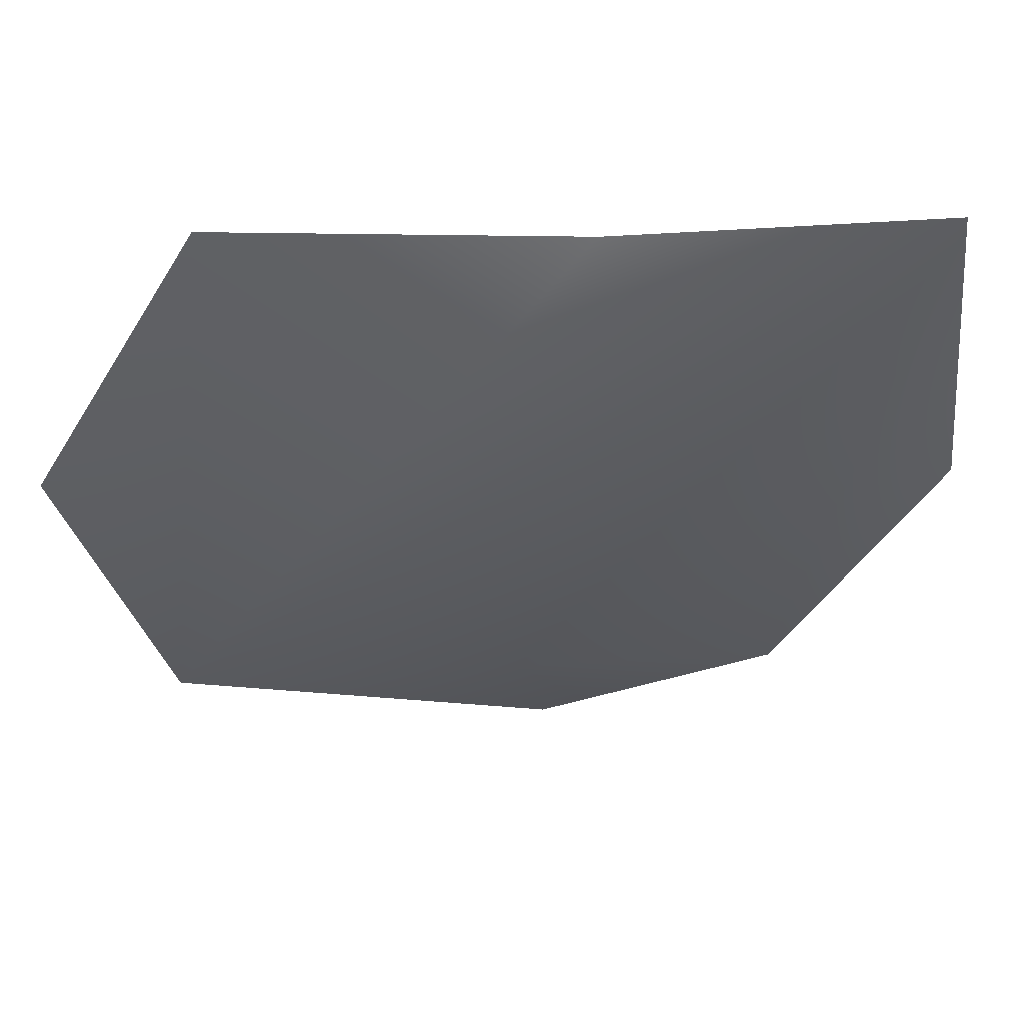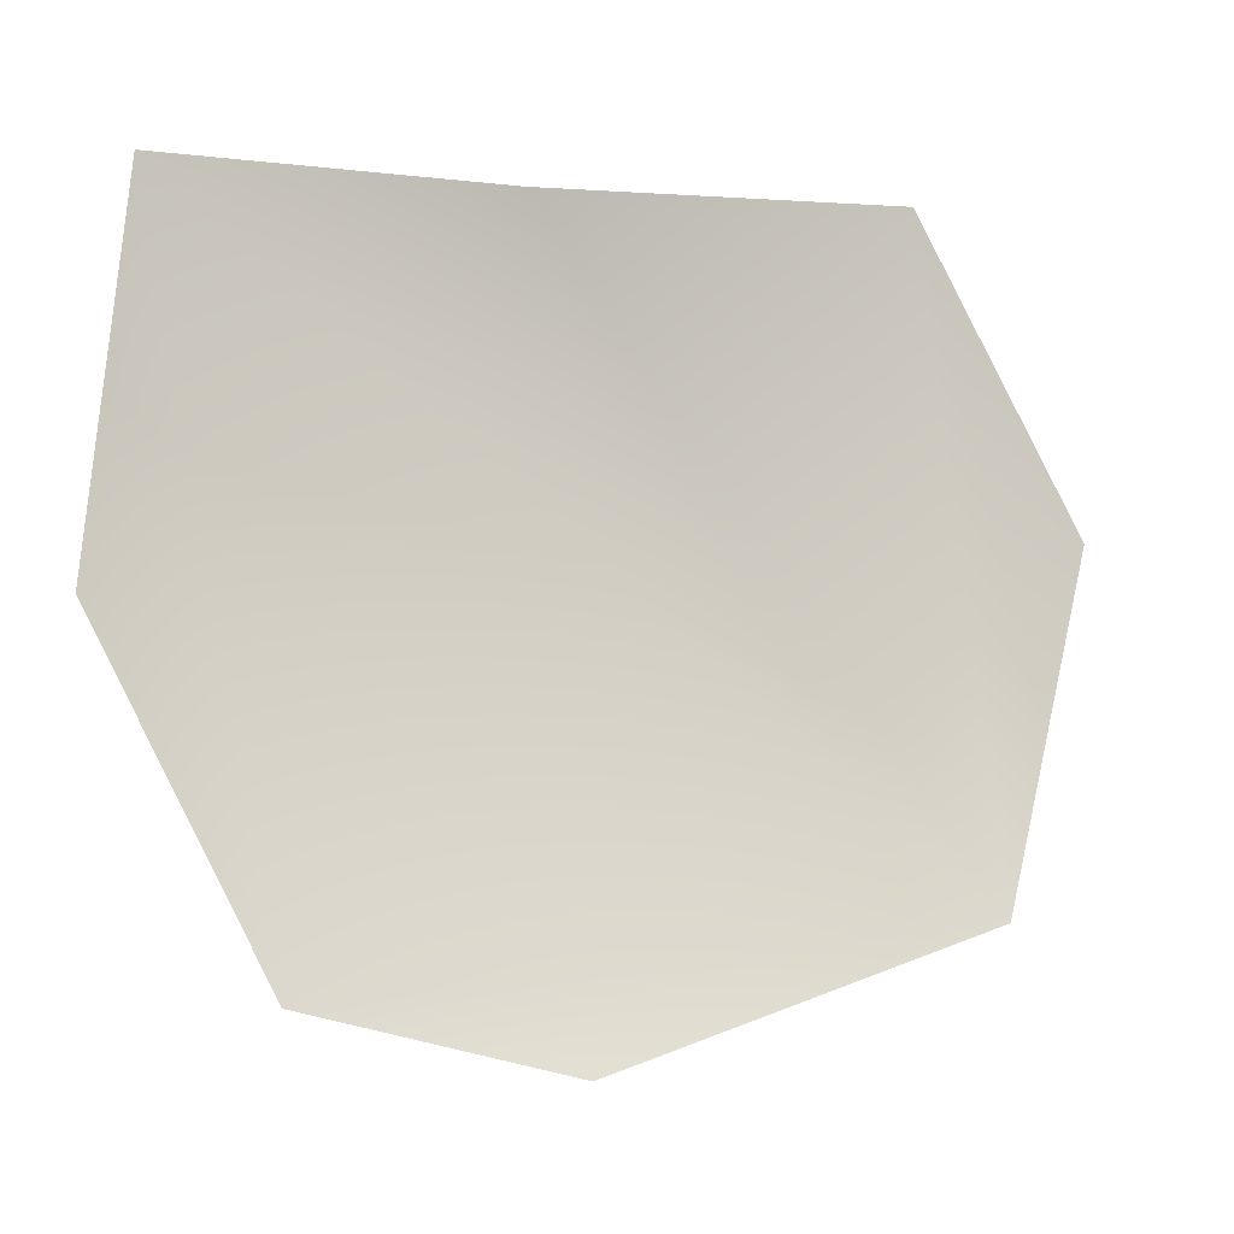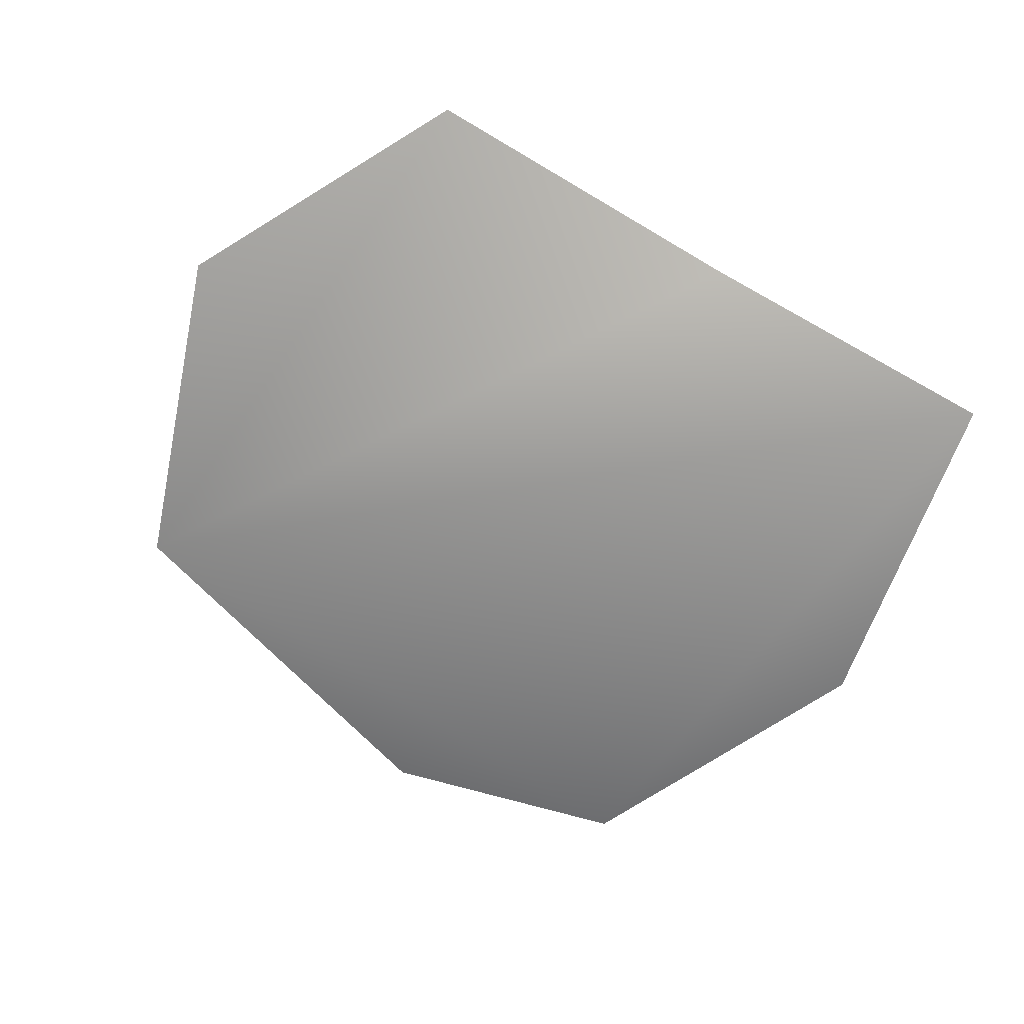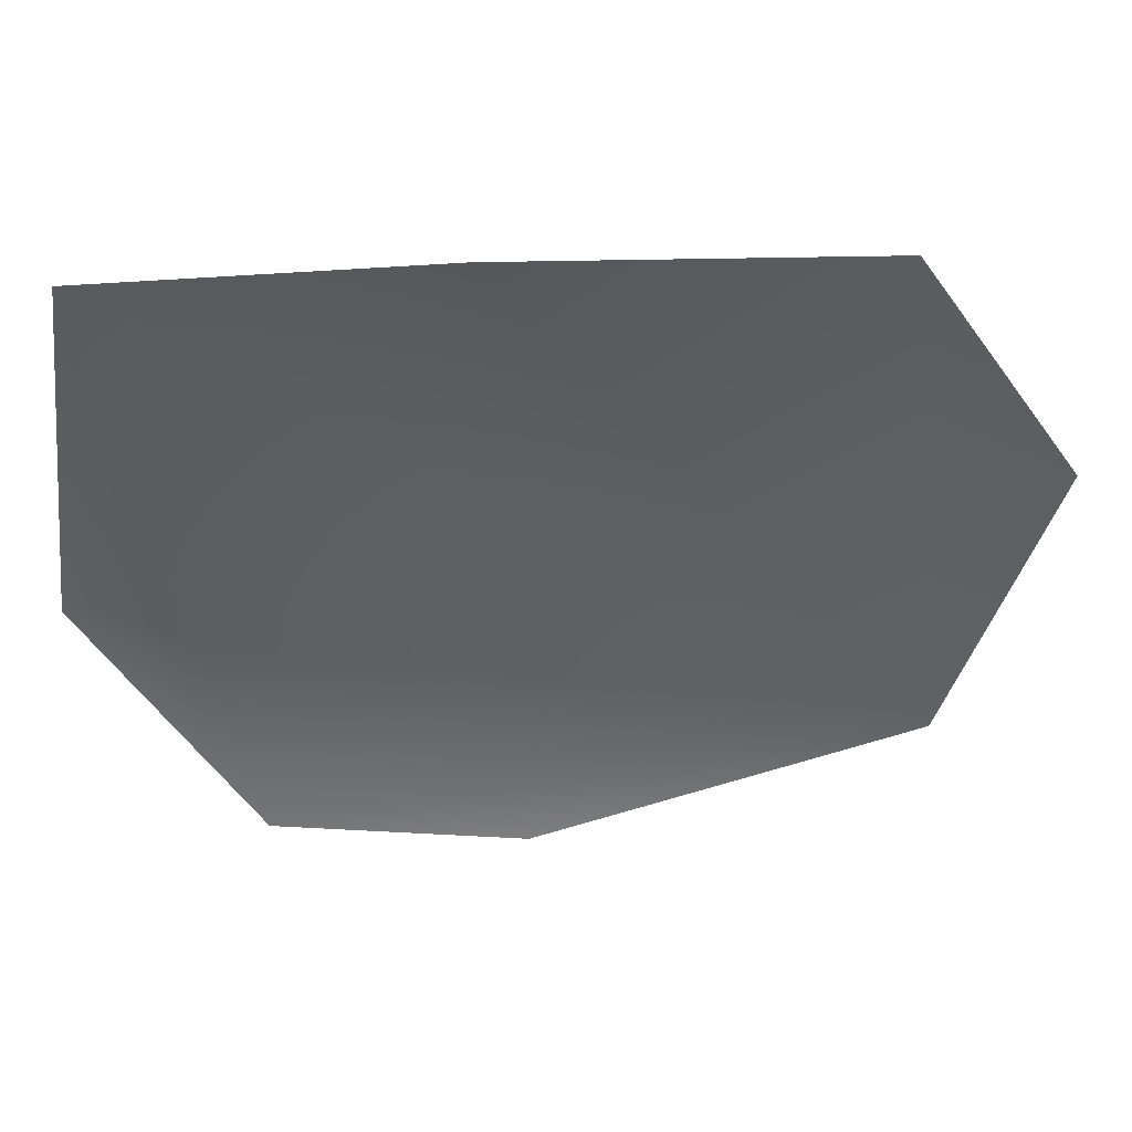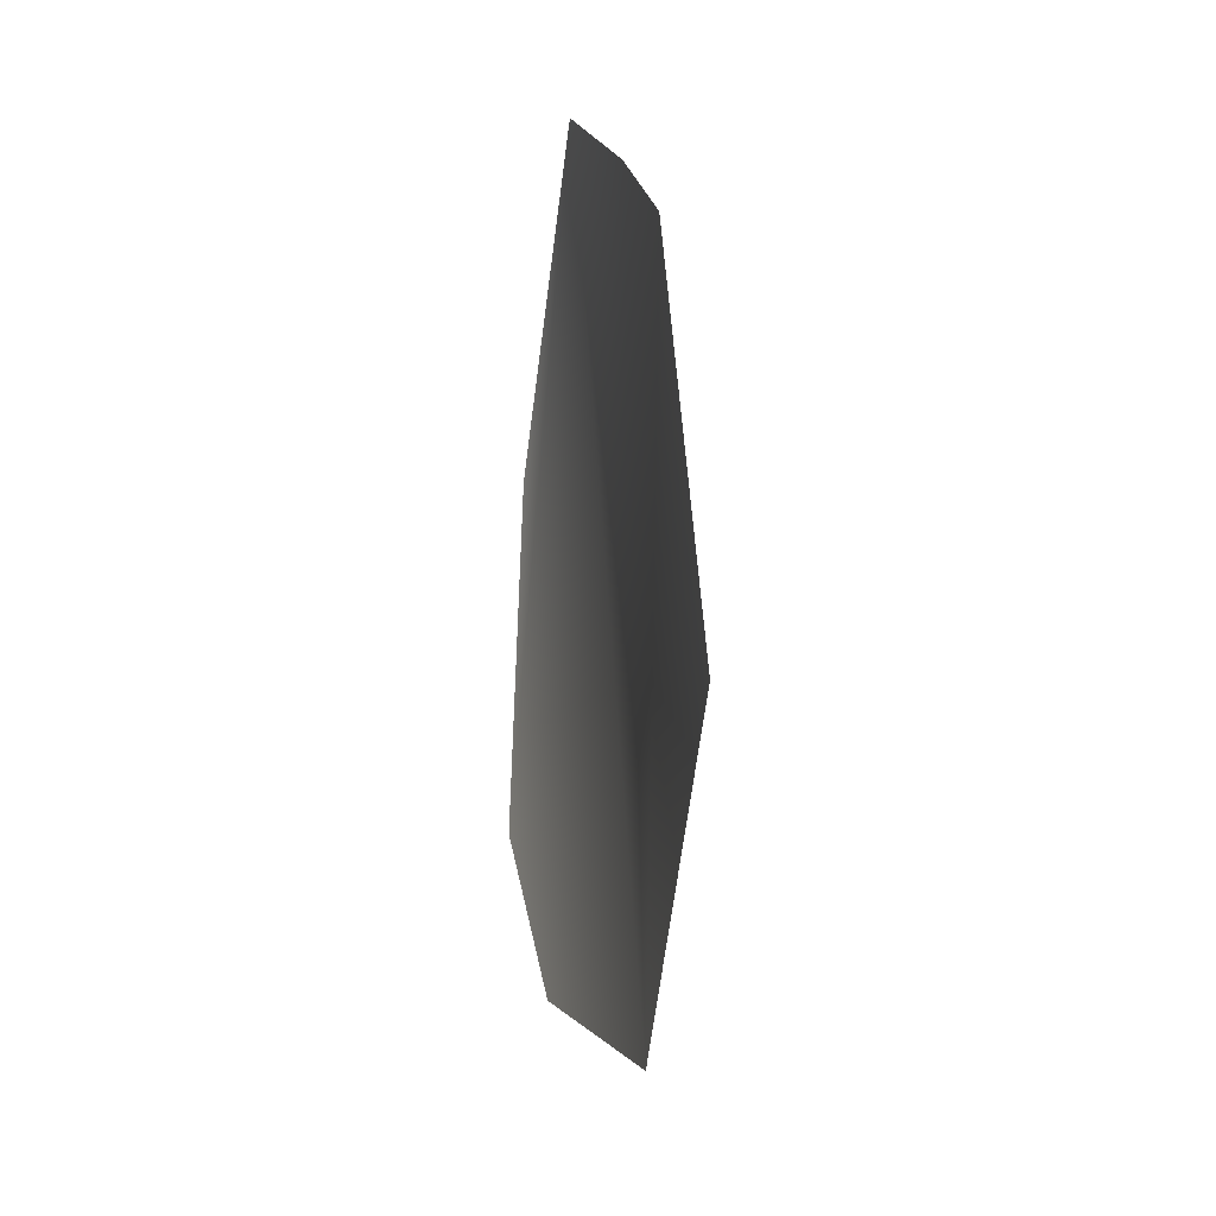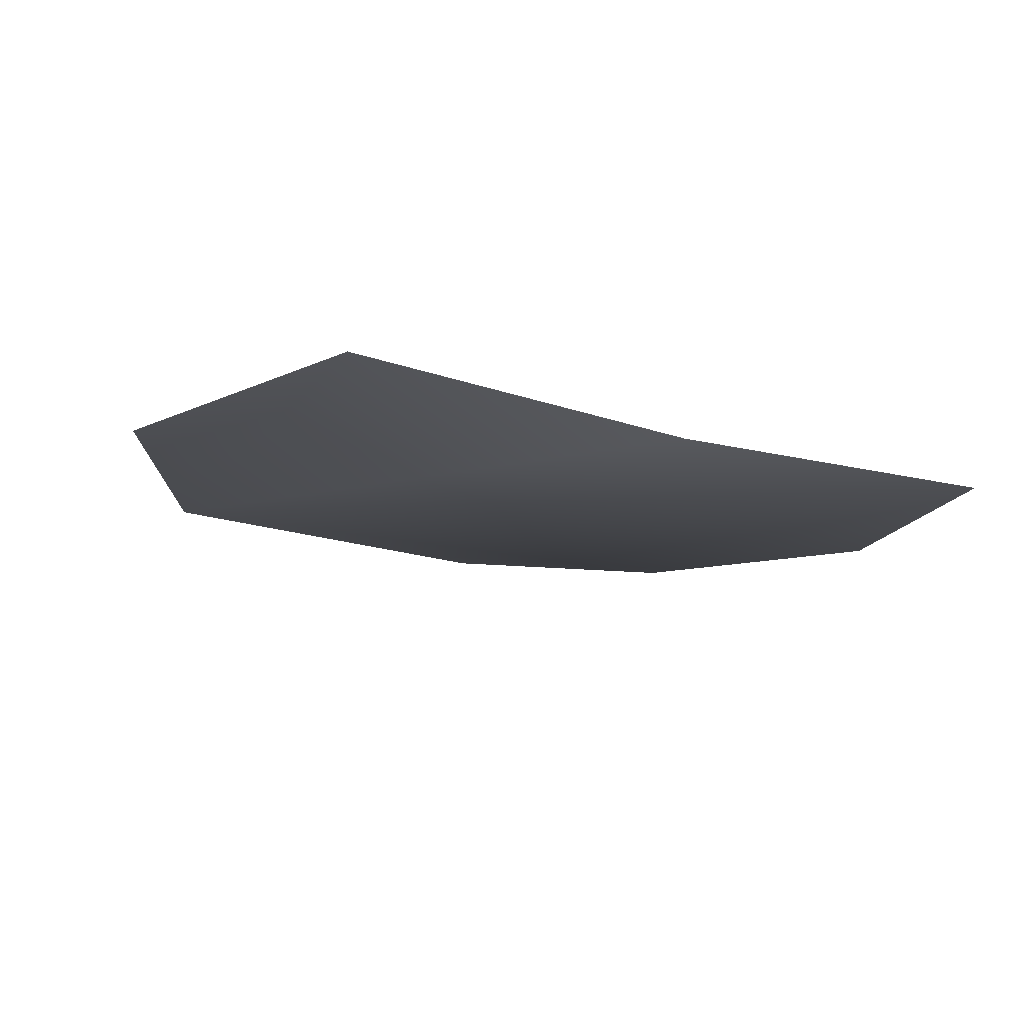
<metadata>
{"format":"obj","ext":"obj","renderer":"f3d","projection":"perspective","resolution":1024,"background":"white","views":[{"elev":46.1,"azim":-9.2,"up":"+Z"},{"elev":-7.2,"azim":154.5,"up":"+Z"},{"elev":-73.4,"azim":-27.7,"up":"+Y"},{"elev":51.5,"azim":173.1,"up":"+Z"},{"elev":17.2,"azim":-101.6,"up":"+Z"},{"elev":-17.8,"azim":-16.8,"up":"+Y"}]}
</metadata>
<code>
g HoleCap70
v -1491 -760.2 -6186
v -1412 -759.8 -6211
v -1361 -761.5 -6199
v -1330 -770.4 -6137
v -1340 -778.2 -6064
v -1406 -774.4 -6063
v -1477 -764.9 -6060
v -1511 -764.5 -6118
f 5 6 1
f 7 1 6
f 1 7 8
f 3 1 2
f 1 3 5
f 4 5 3

</code>
